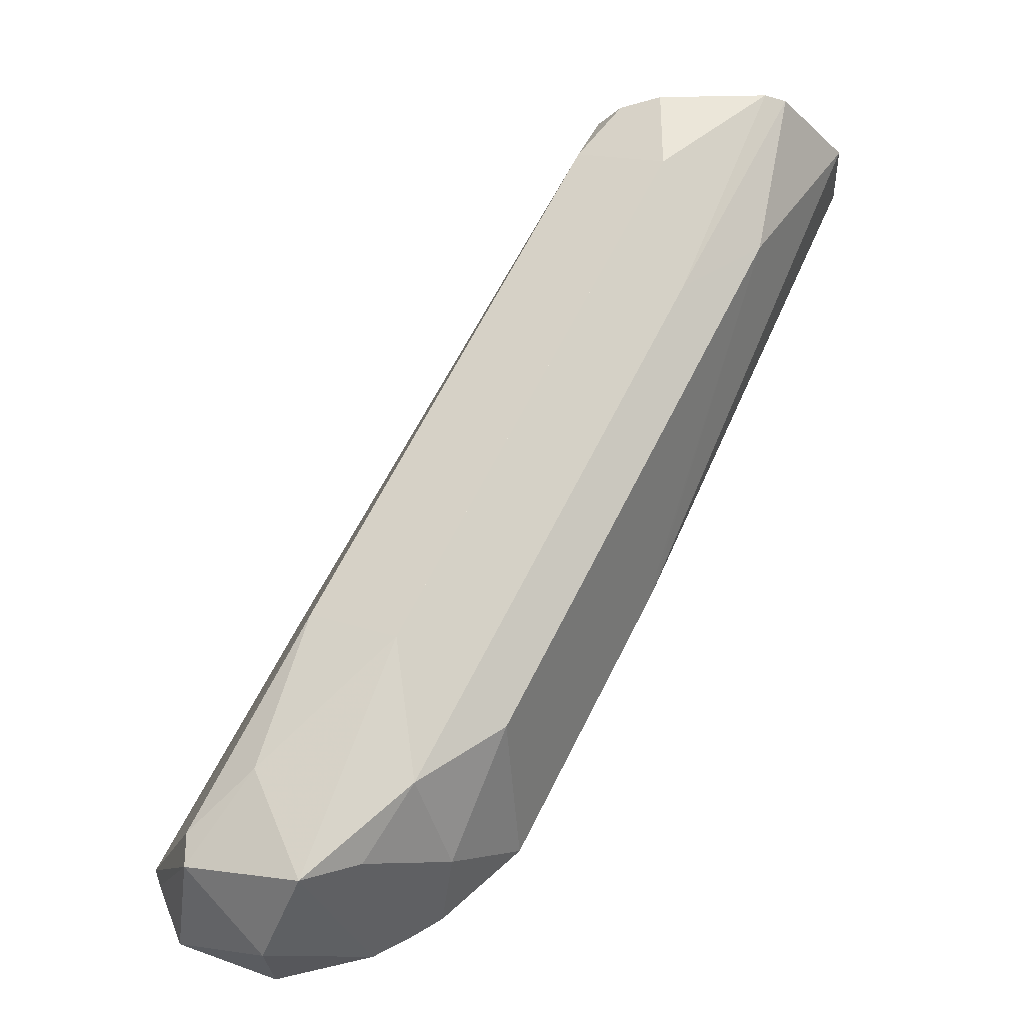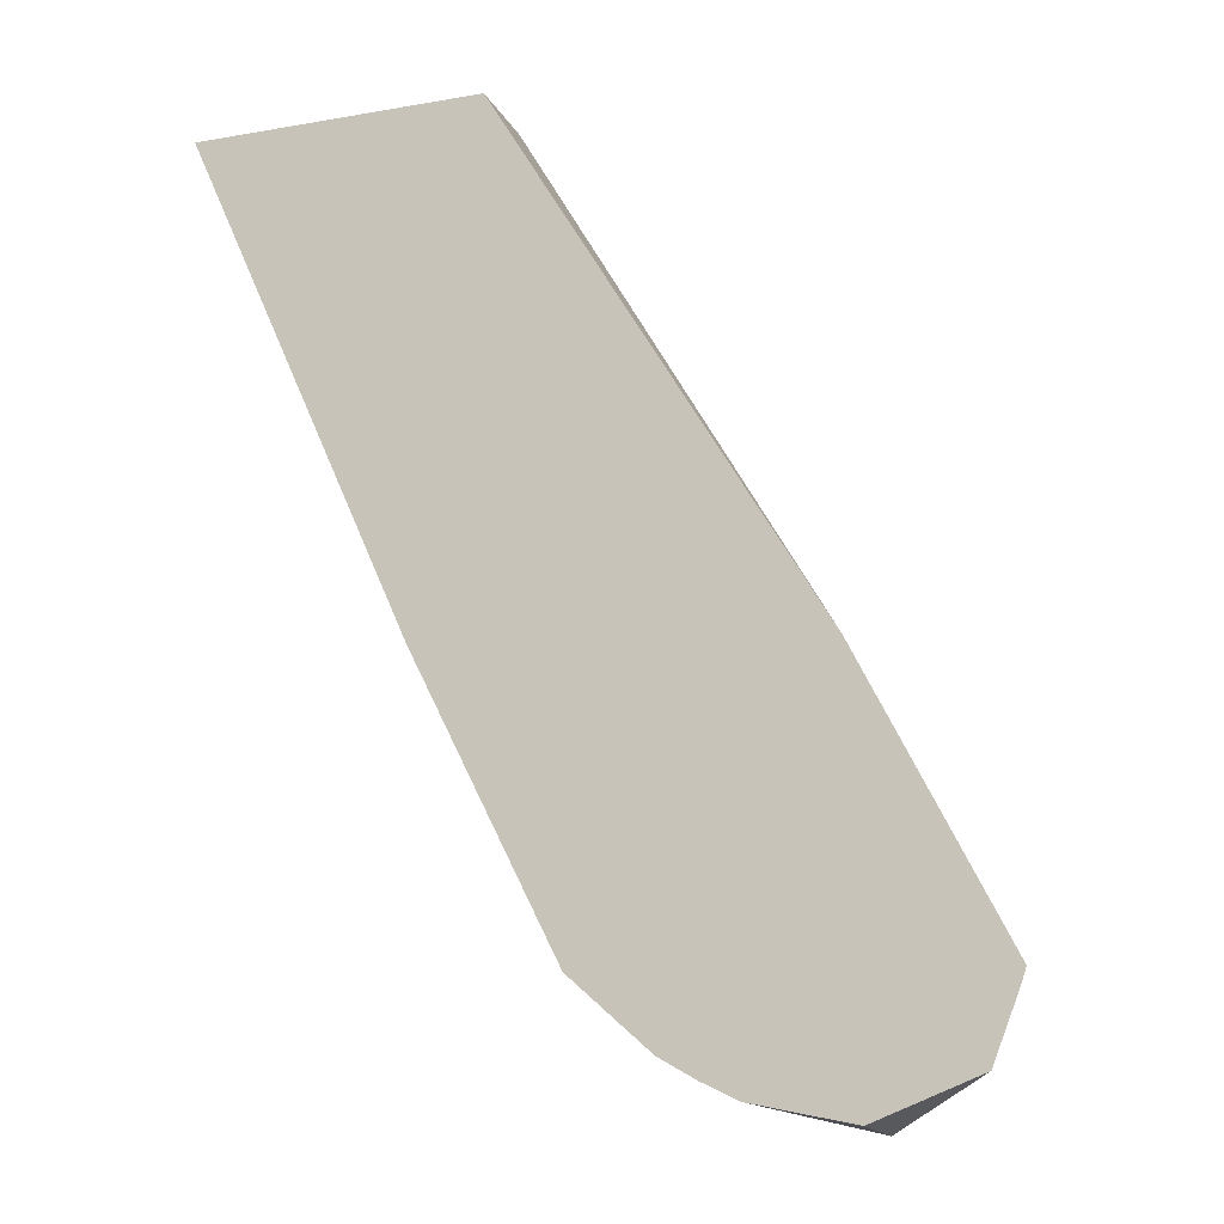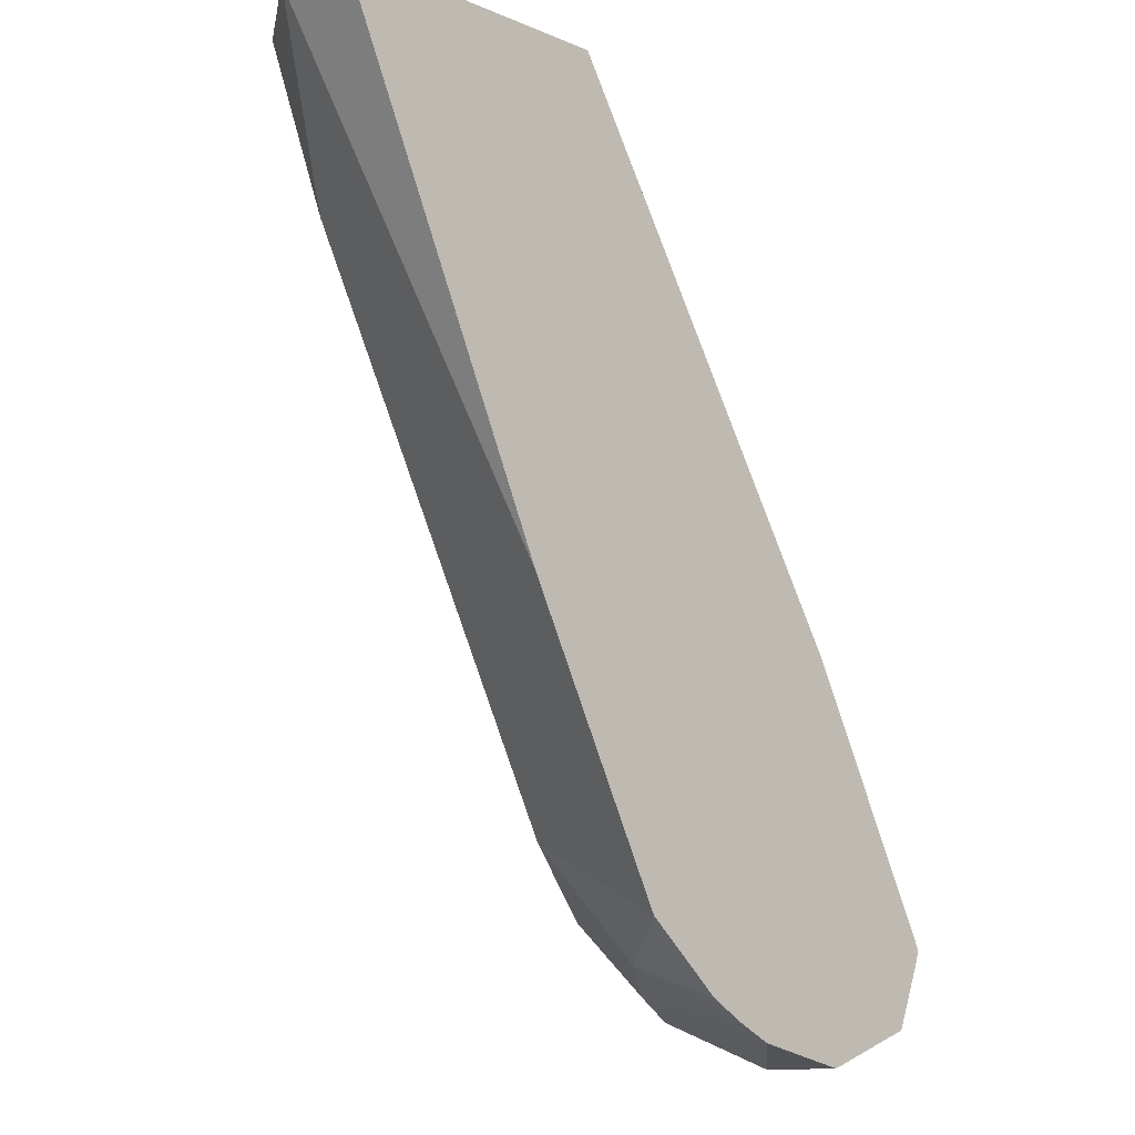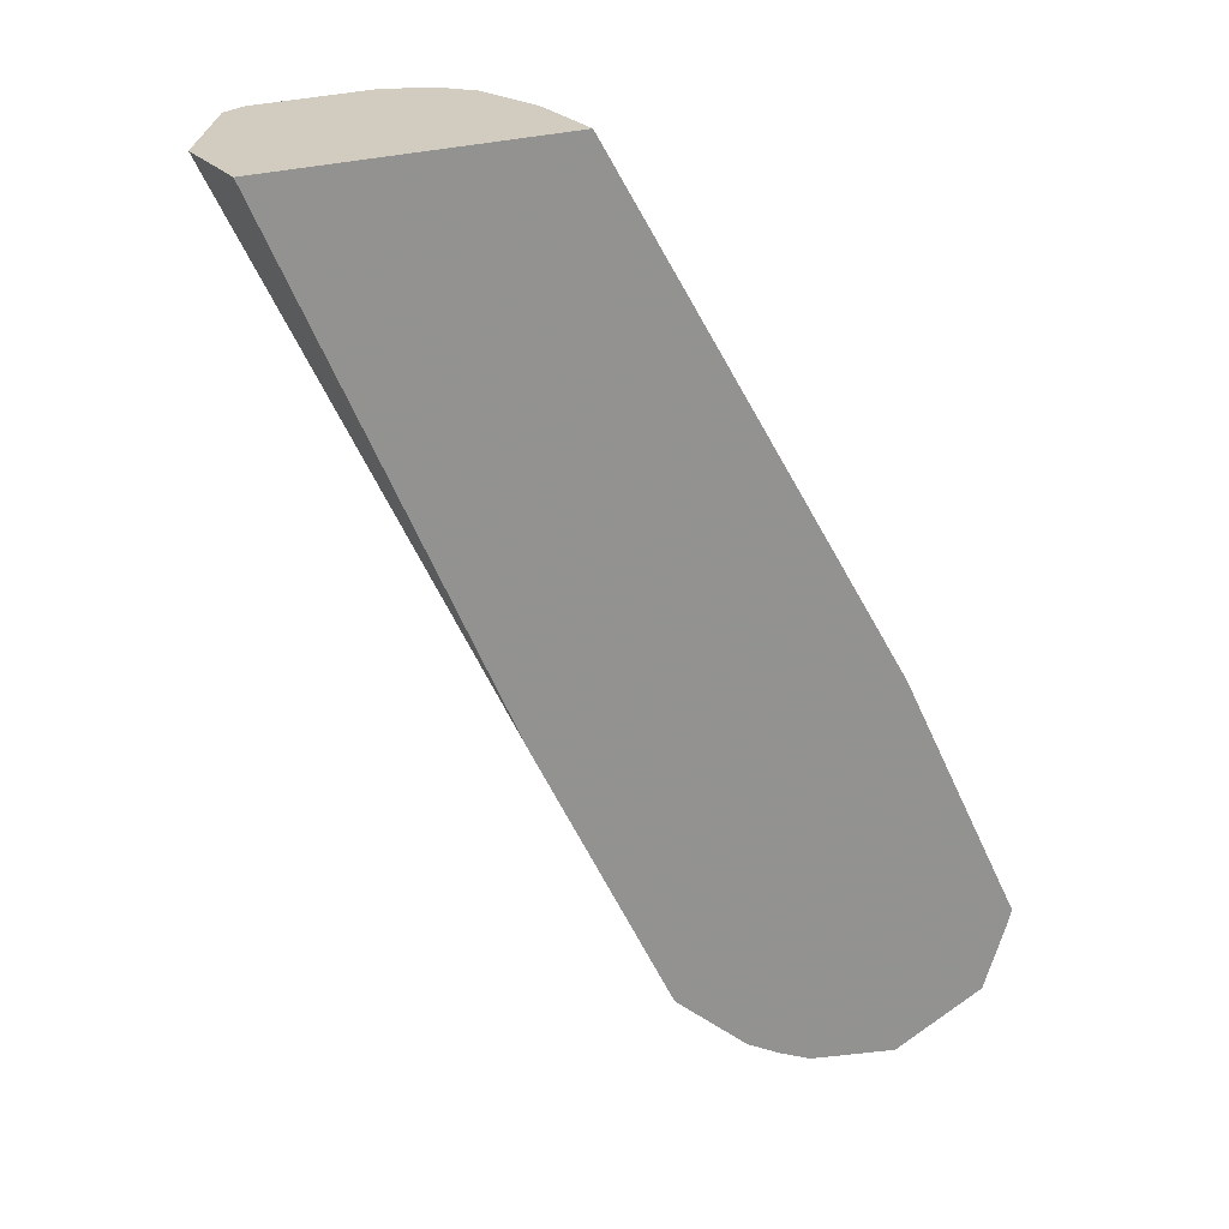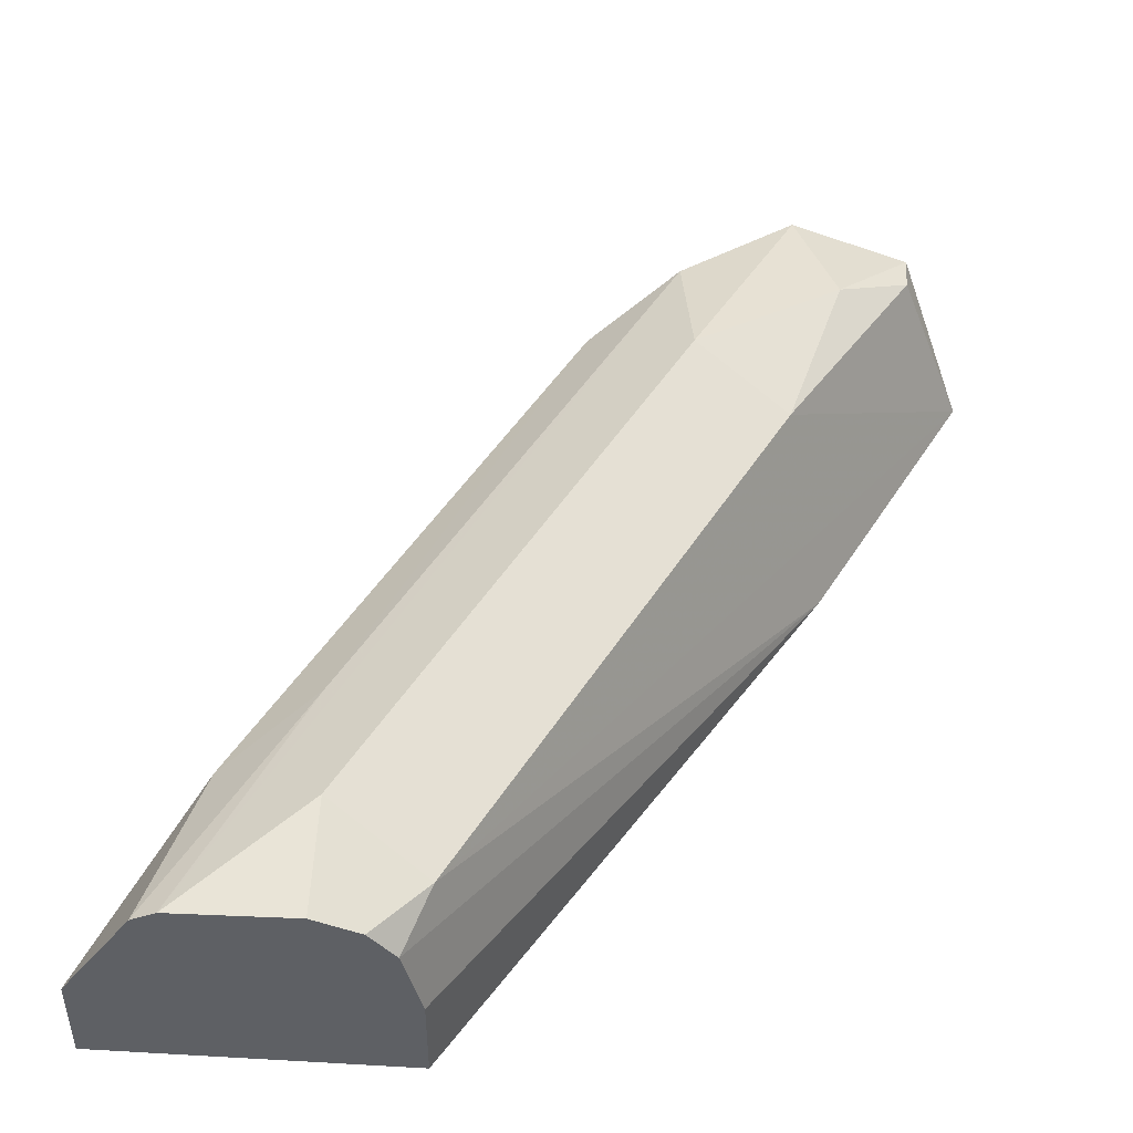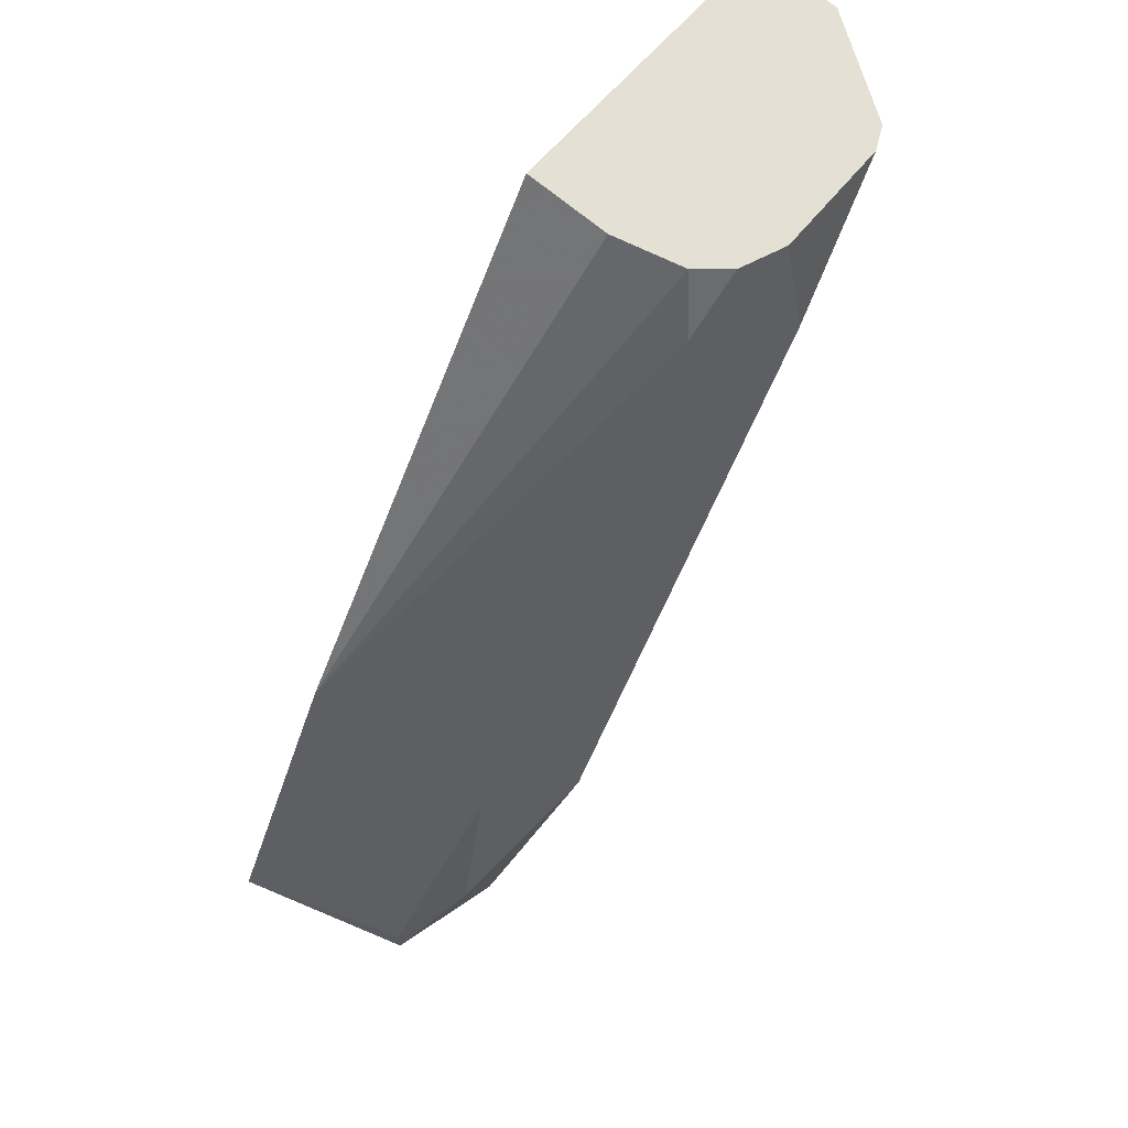
<metadata>
{"format":"obj","ext":"obj","renderer":"f3d","projection":"perspective","resolution":1024,"background":"white","views":[{"elev":-26.8,"azim":3.0,"up":"+Y"},{"elev":-16.5,"azim":-160.3,"up":"+Y"},{"elev":-12.4,"azim":135.9,"up":"+Y"},{"elev":23.9,"azim":150.4,"up":"+Y"},{"elev":46.8,"azim":-176.3,"up":"+Z"},{"elev":65.8,"azim":-48.9,"up":"+Y"}]}
</metadata>
<code>
v 0.163 -0.1008 -0.06967
v 0.1223 -0.1008 -0.06967
v 0.163 -0.1008 -0.05757
v 0.1313 -0.1717 -0.06967
v 0.1223 -0.1008 -0.05757
v 0.07779 -0.1757 -0.06967
v 0.1537 -0.1008 -0.04358
v 0.1487 -0.1247 -0.04798
v 0.1303 -0.1737 -0.06967
v 0.1246 -0.1008 -0.04828
v 0.07676 -0.1778 -0.06967
v 0.1215 -0.1087 -0.04478
v 0.1247 -0.1008 -0.04796
v 0.1505 -0.1008 -0.04197
v 0.1367 -0.1343 -0.04318
v 0.1104 -0.2015 -0.04798
v 0.1121 -0.2101 -0.06967
v 0.05859 -0.2141 -0.06967
v 0.1343 -0.1151 -0.03838
v 0.1343 -0.1008 -0.04157
v 0.1282 -0.1008 -0.04394
v 0.08316 -0.1855 -0.04478
v 0.09596 -0.1919 -0.03838
v 0.09835 -0.2111 -0.04318
v 0.1023 -0.2175 -0.05757
v 0.1111 -0.2121 -0.06967
v 0.05941 -0.2165 -0.06967
v 0.06717 -0.2207 -0.04798
v 0.06717 -0.2159 -0.04798
v 0.1151 -0.1535 -0.03838
v 0.07676 -0.2087 -0.04318
v 0.08316 -0.2239 -0.04478
v 0.09116 -0.2207 -0.04798
v 0.0951 -0.2249 -0.06967
v 0.1001 -0.2219 -0.06967
v 0.06283 -0.225 -0.06967
v 0.07676 -0.2303 -0.05757
v 0.09038 -0.2273 -0.06967
v 0.07676 -0.2303 -0.06967
f 22 29 31
f 16 25 26
f 19 30 23
f 18 29 22
f 18 28 29
f 18 27 28
f 16 26 17
f 14 23 24
f 15 24 16
f 14 24 15
f 14 19 23
f 14 20 19
f 12 30 19
f 12 22 30
f 22 31 23
f 16 24 25
f 22 23 30
f 28 32 31
f 23 32 24
f 12 18 22
f 37 39 38
f 36 39 37
f 32 34 33
f 32 38 34
f 32 37 38
f 28 31 29
f 28 37 32
f 28 36 37
f 27 36 28
f 25 35 26
f 25 34 35
f 25 33 34
f 24 33 25
f 24 32 33
f 23 31 32
f 12 21 13
f 12 20 21
f 1 2 5
f 1 38 39
f 1 34 38
f 1 35 34
f 1 26 35
f 1 17 26
f 1 4 9
f 1 3 4
f 1 7 3
f 1 14 7
f 1 20 14
f 1 21 20
f 1 13 21
f 1 10 13
f 1 5 10
f 12 19 20
f 1 39 36
f 1 36 27
f 1 9 17
f 1 18 11
f 11 18 12
f 1 27 18
f 9 16 17
f 8 16 9
f 8 15 16
f 7 15 8
f 6 13 10
f 6 12 13
f 7 14 15
f 5 6 10
f 4 8 9
f 3 8 4
f 3 7 8
f 2 6 5
f 1 6 2
f 1 11 6
f 6 11 12

</code>
